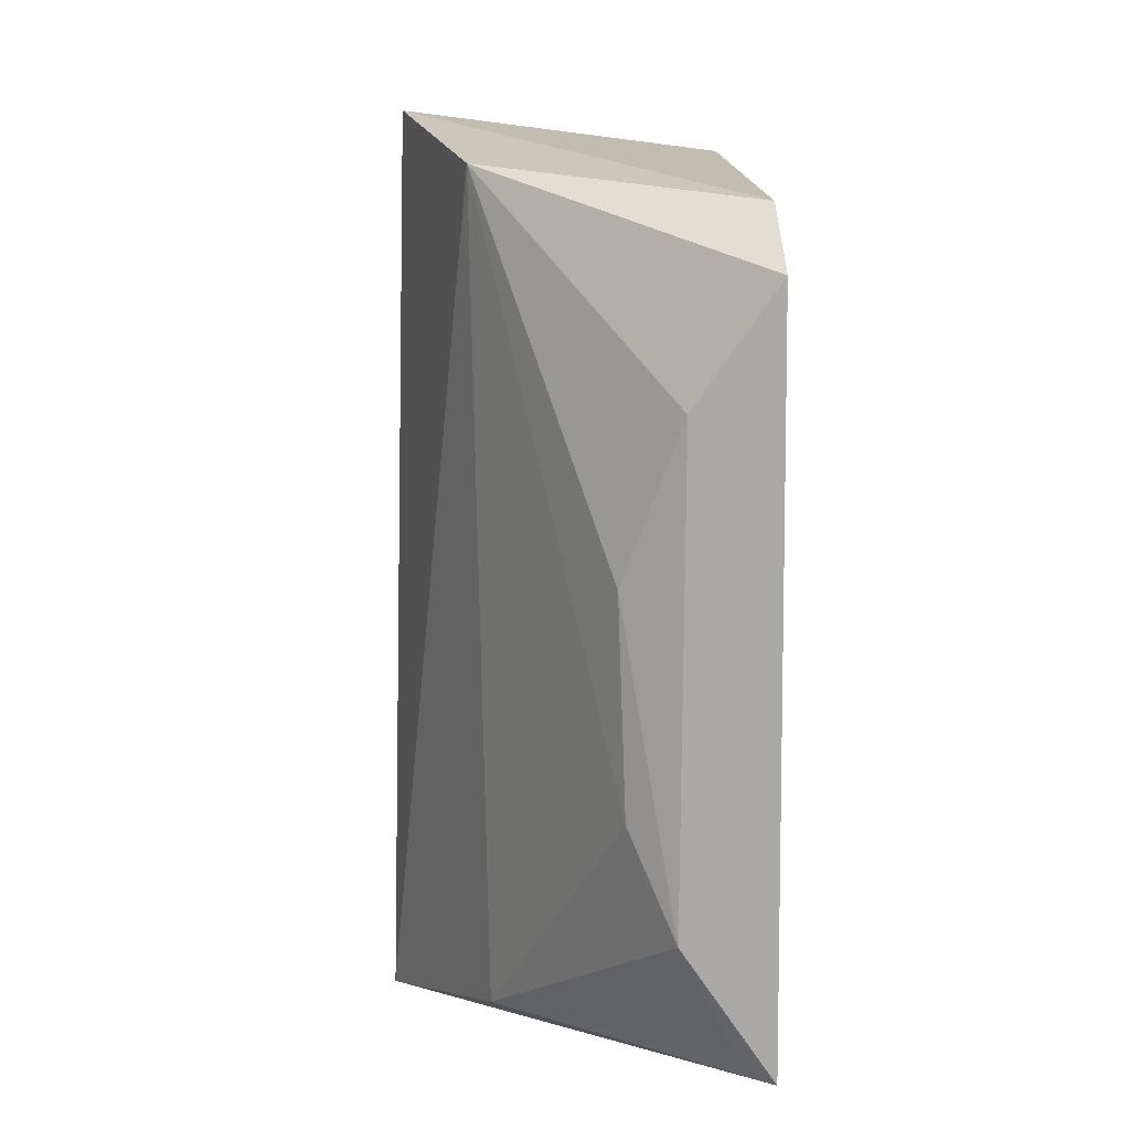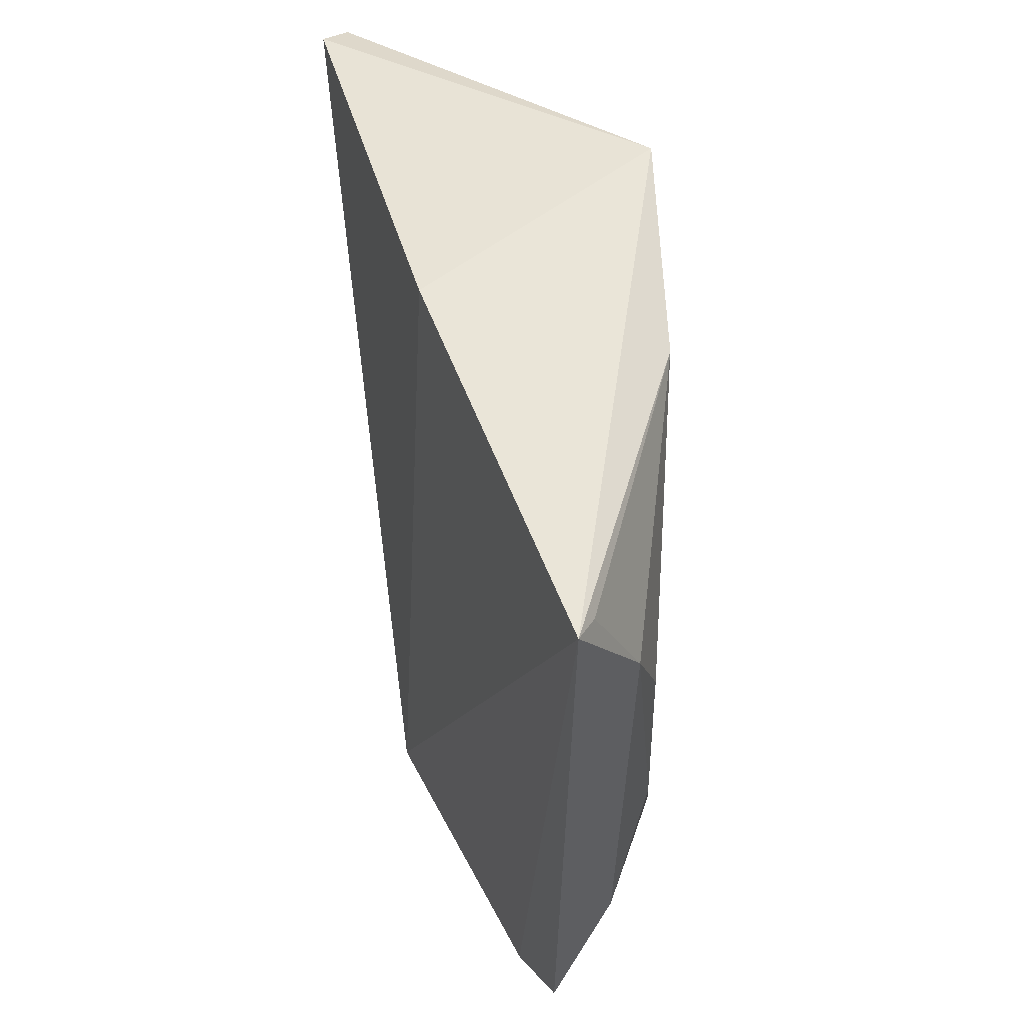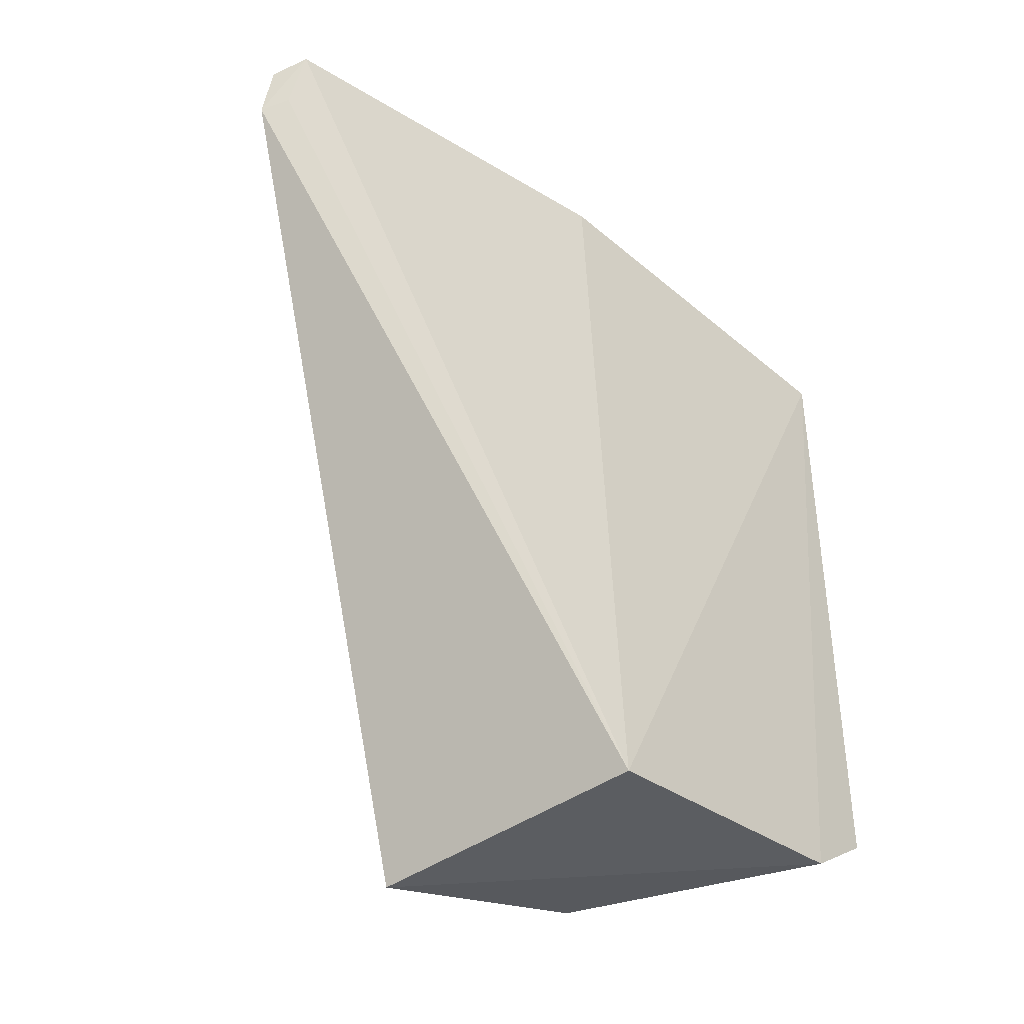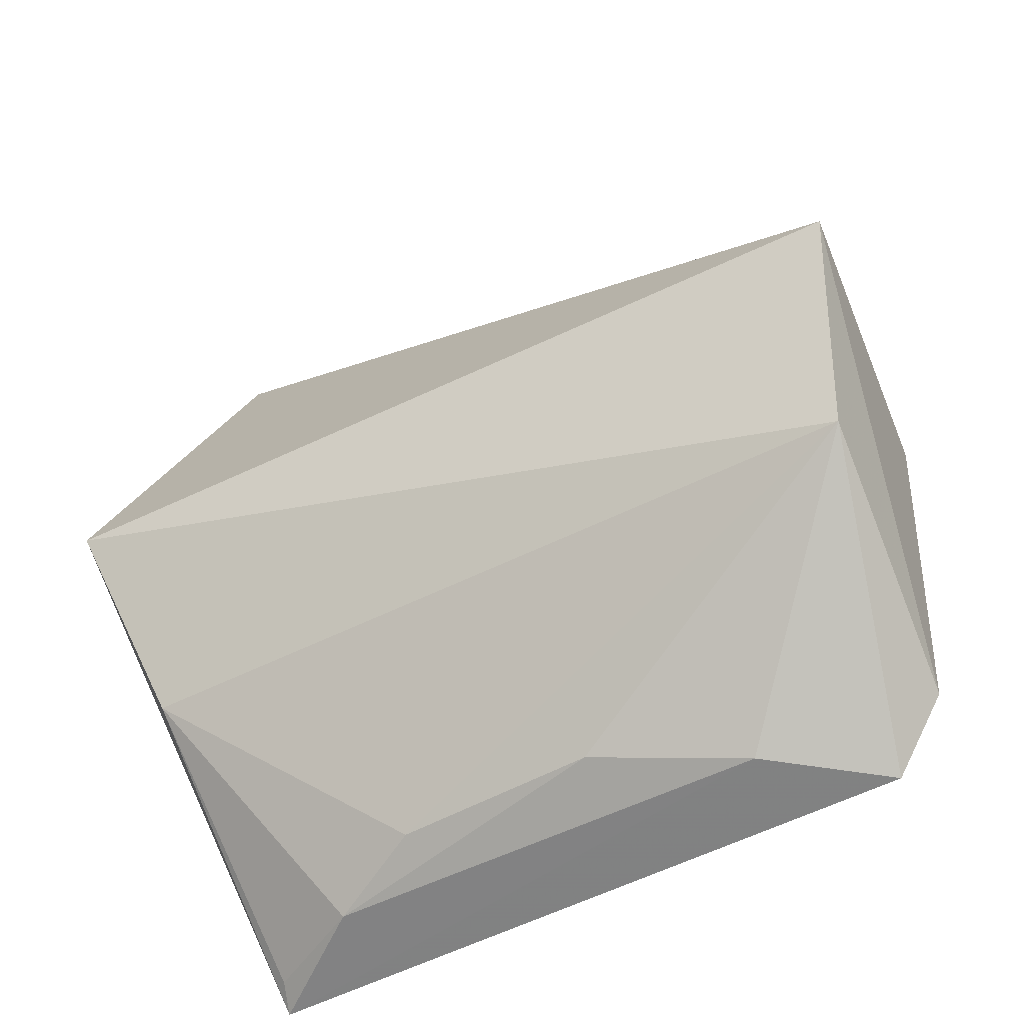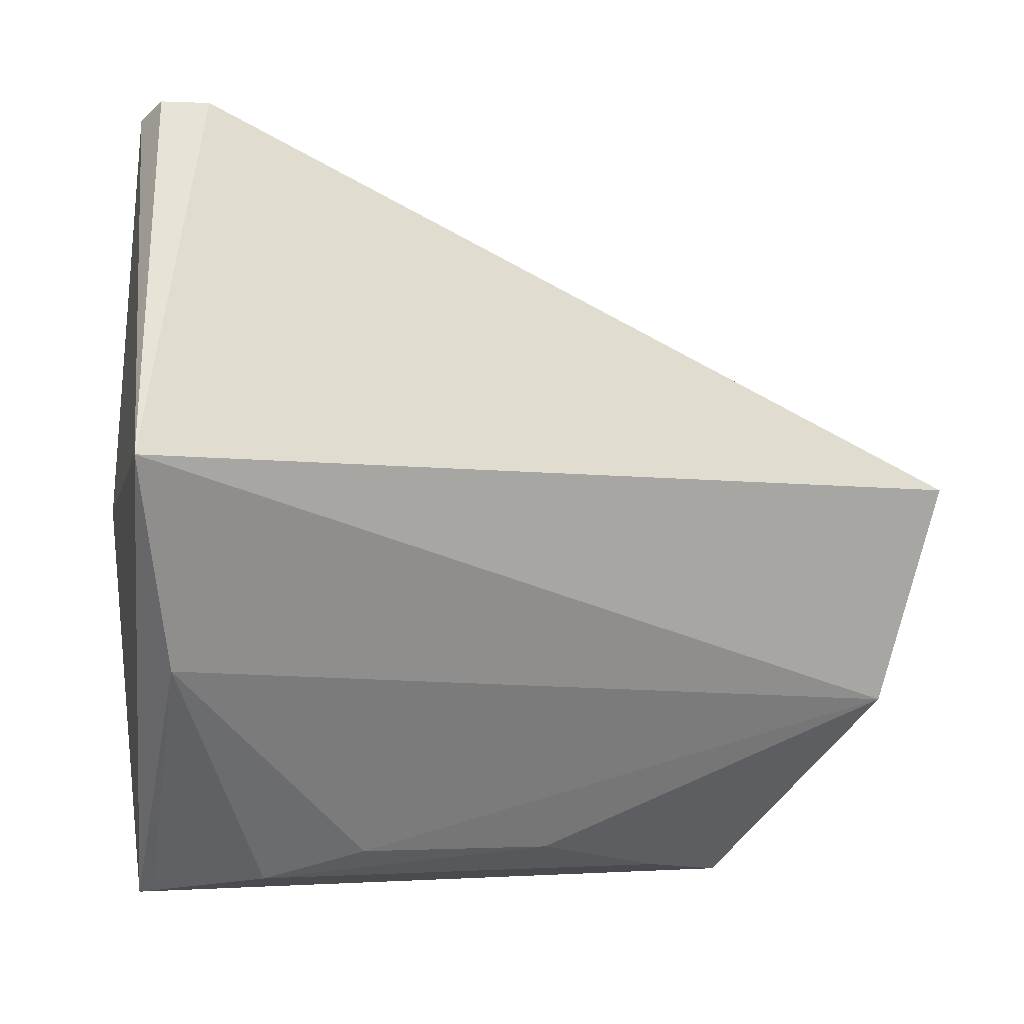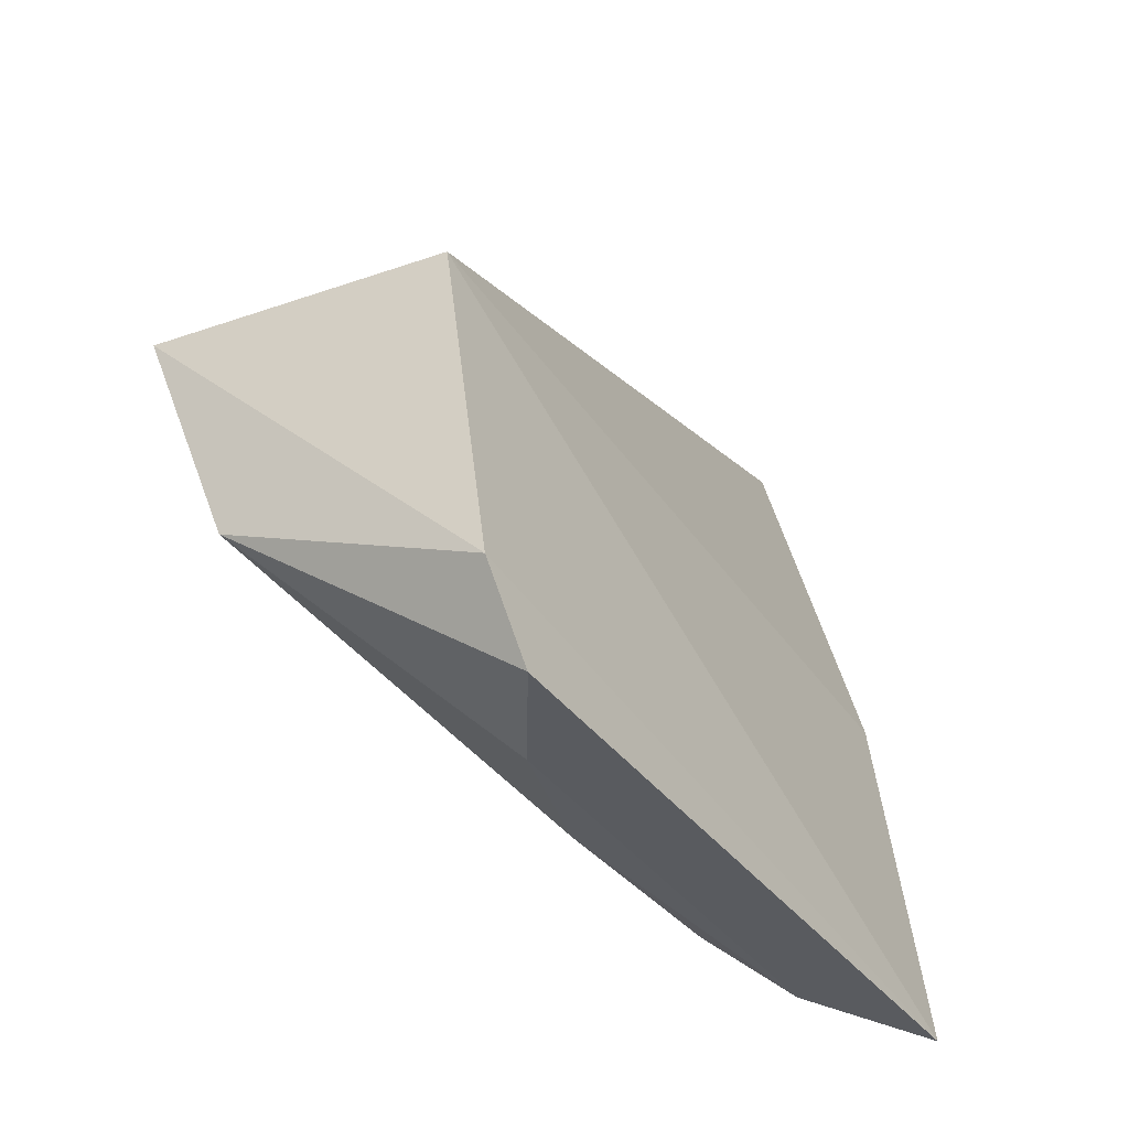
<metadata>
{"format":"obj","ext":"obj","renderer":"f3d","projection":"perspective","resolution":1024,"background":"white","views":[{"elev":-78.1,"azim":1.1,"up":"+Z"},{"elev":51.0,"azim":149.6,"up":"+Y"},{"elev":-37.4,"azim":37.2,"up":"+Y"},{"elev":-51.5,"azim":-59.5,"up":"+Z"},{"elev":-4.1,"azim":-109.3,"up":"+Z"},{"elev":-39.4,"azim":34.4,"up":"+Z"}]}
</metadata>
<code>
v -0.1366 0.03161 0.08041
v -0.1201 -0.04046 0.04346
v -0.1242 0.03365 0.04265
v -0.1181 0.02954 0.005324
v -0.1473 -0.04441 0.04508
v -0.1506 0.03614 0.04577
v -0.1333 0.03289 0.0792
v -0.138 0.02735 0.08026
v -0.1172 -0.03309 0.005788
v -0.1355 0.02827 0.07899
v -0.1175 -0.038 0.01336
v -0.141 -0.04072 0.02435
v -0.1295 0.009618 0.009632
v -0.141 0.03093 0.02713
v -0.1256 0.0187 0.006937
v -0.1245 -0.02283 0.007099
v -0.1206 0.02857 0.006949
v -0.1298 -0.009102 0.009655
f 3 2 4
f 6 3 4
f 7 2 3
f 7 6 1
f 7 3 6
f 8 5 2
f 8 6 5
f 8 1 6
f 8 7 1
f 10 8 2
f 10 2 7
f 10 7 8
f 11 9 4
f 11 4 2
f 11 2 5
f 12 5 6
f 12 11 5
f 12 9 11
f 14 13 12
f 14 12 6
f 14 6 4
f 15 13 14
f 16 9 12
f 16 15 4
f 16 4 9
f 17 15 14
f 17 14 4
f 17 4 15
f 18 16 12
f 18 12 13
f 18 13 15
f 18 15 16

</code>
